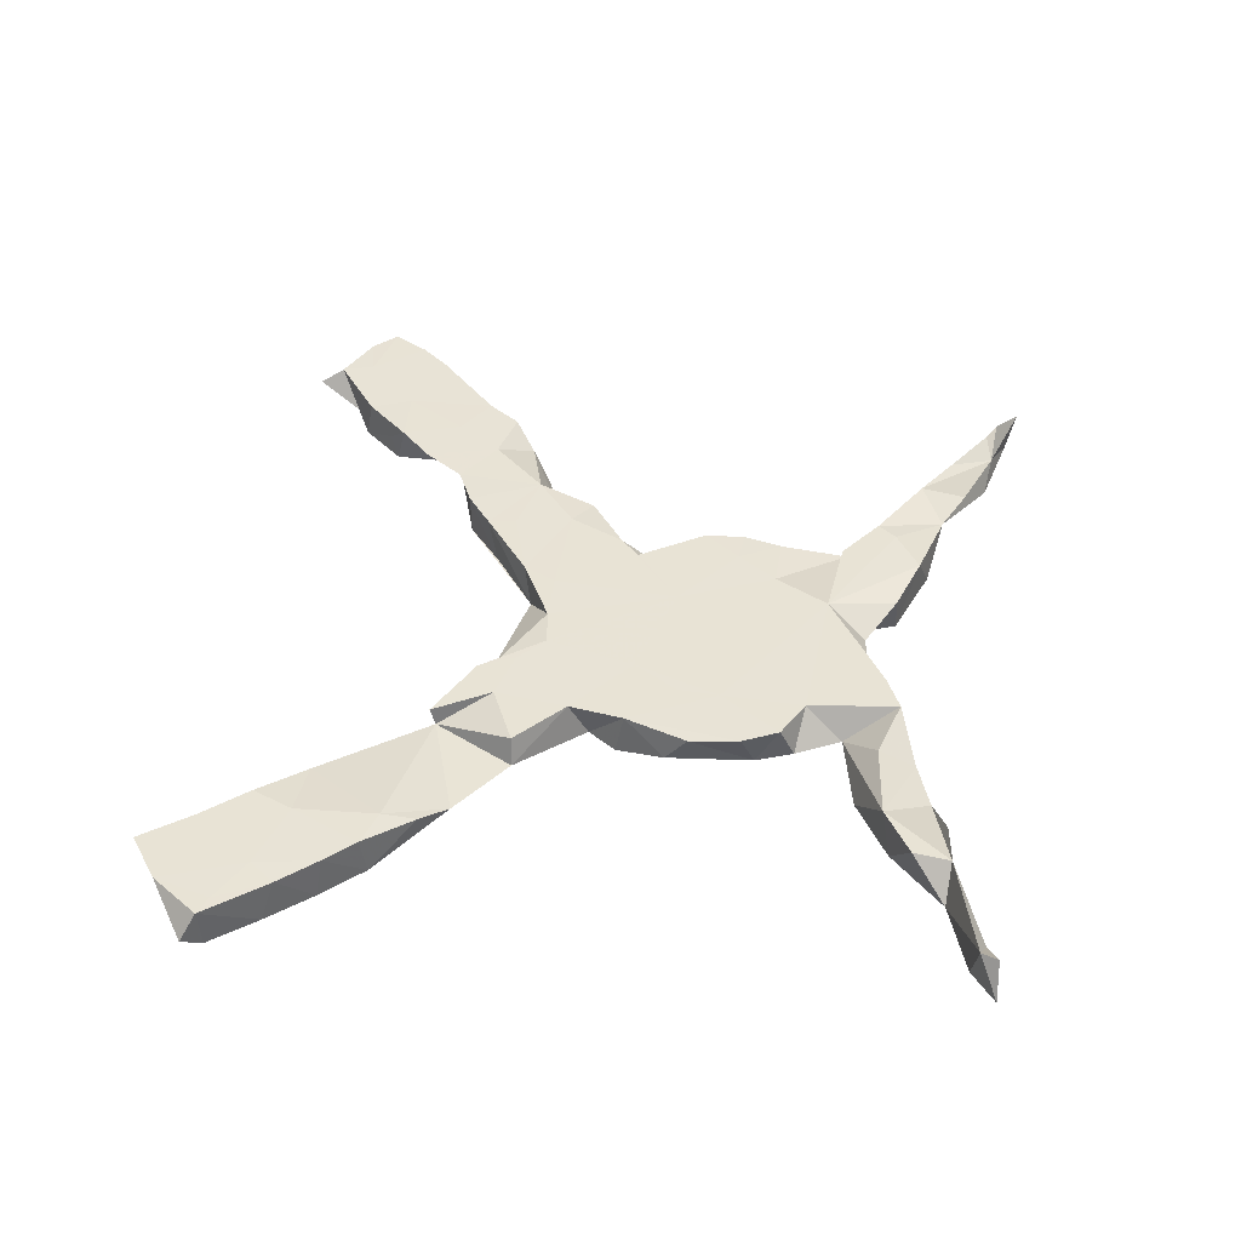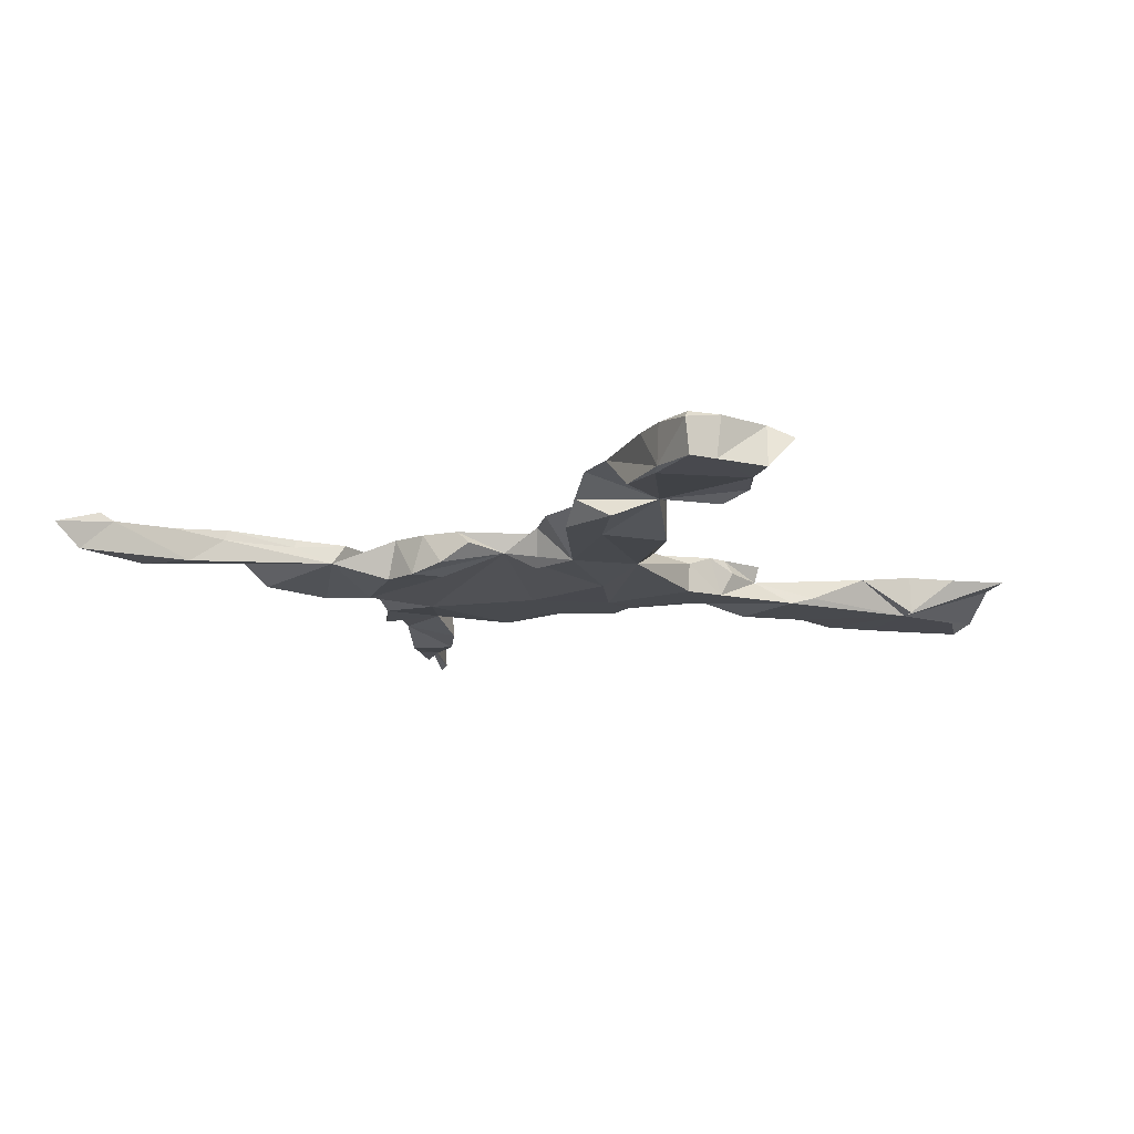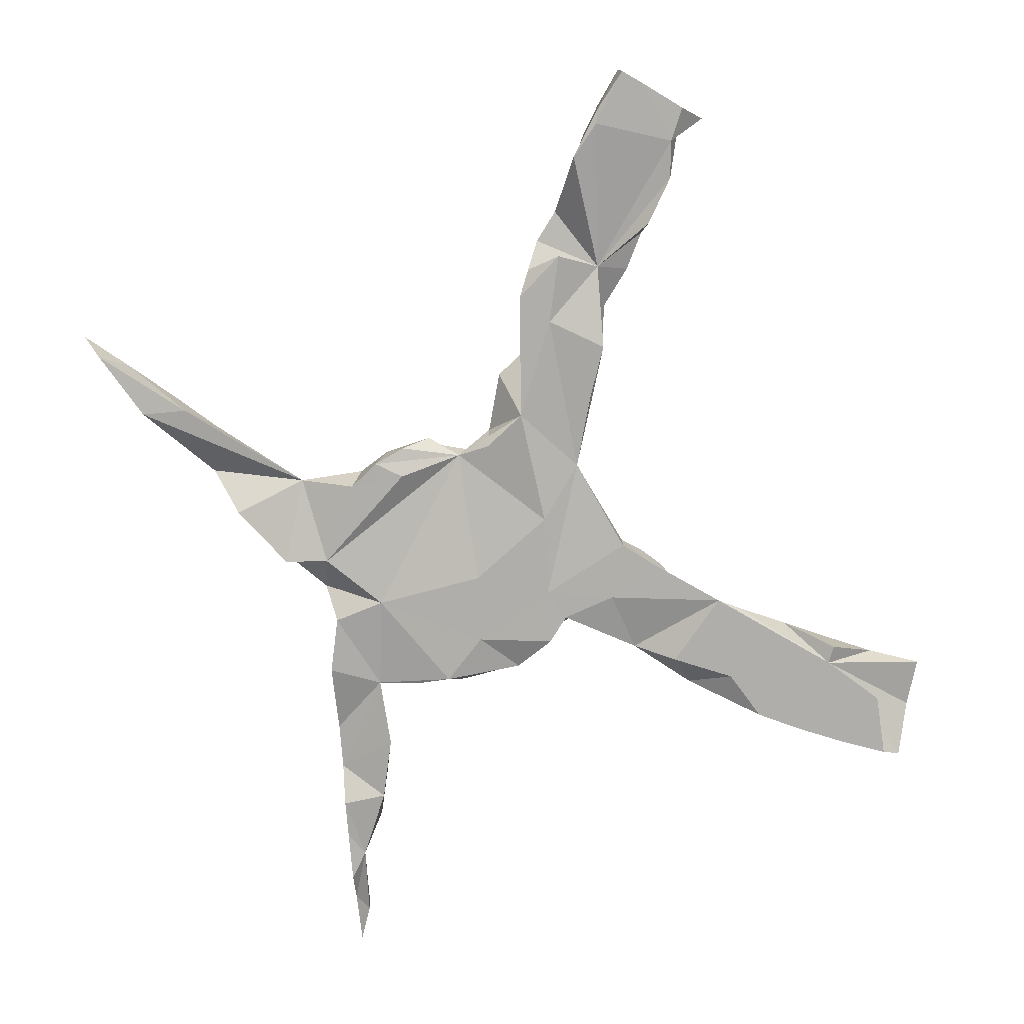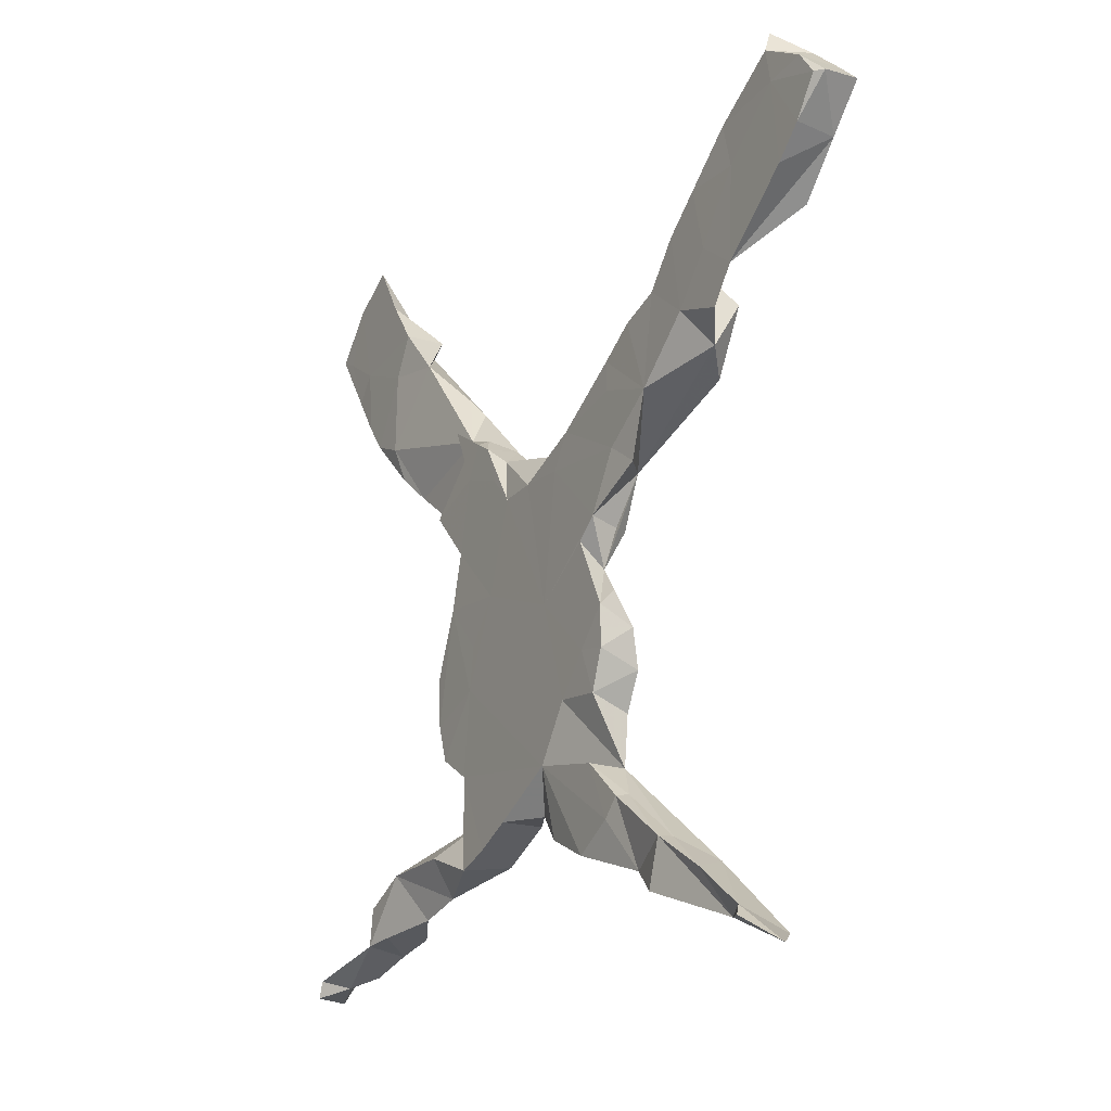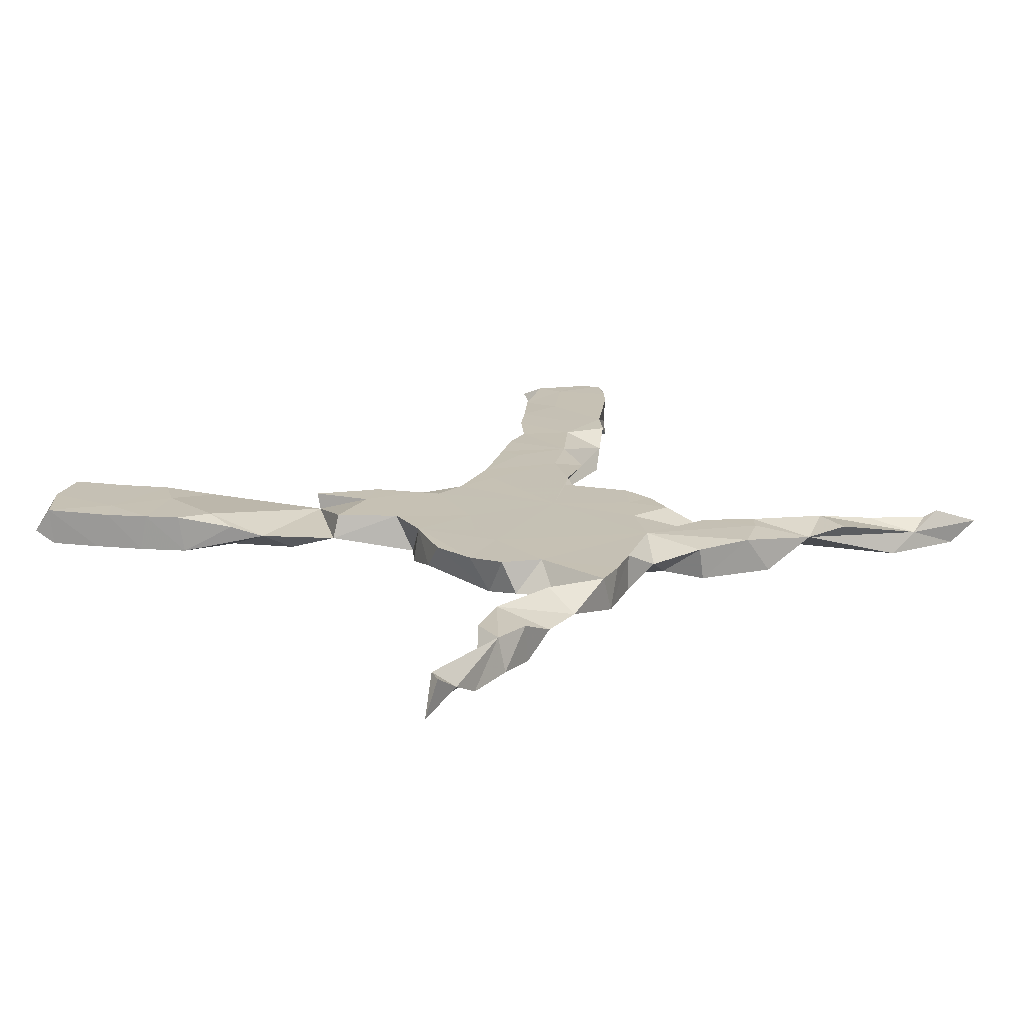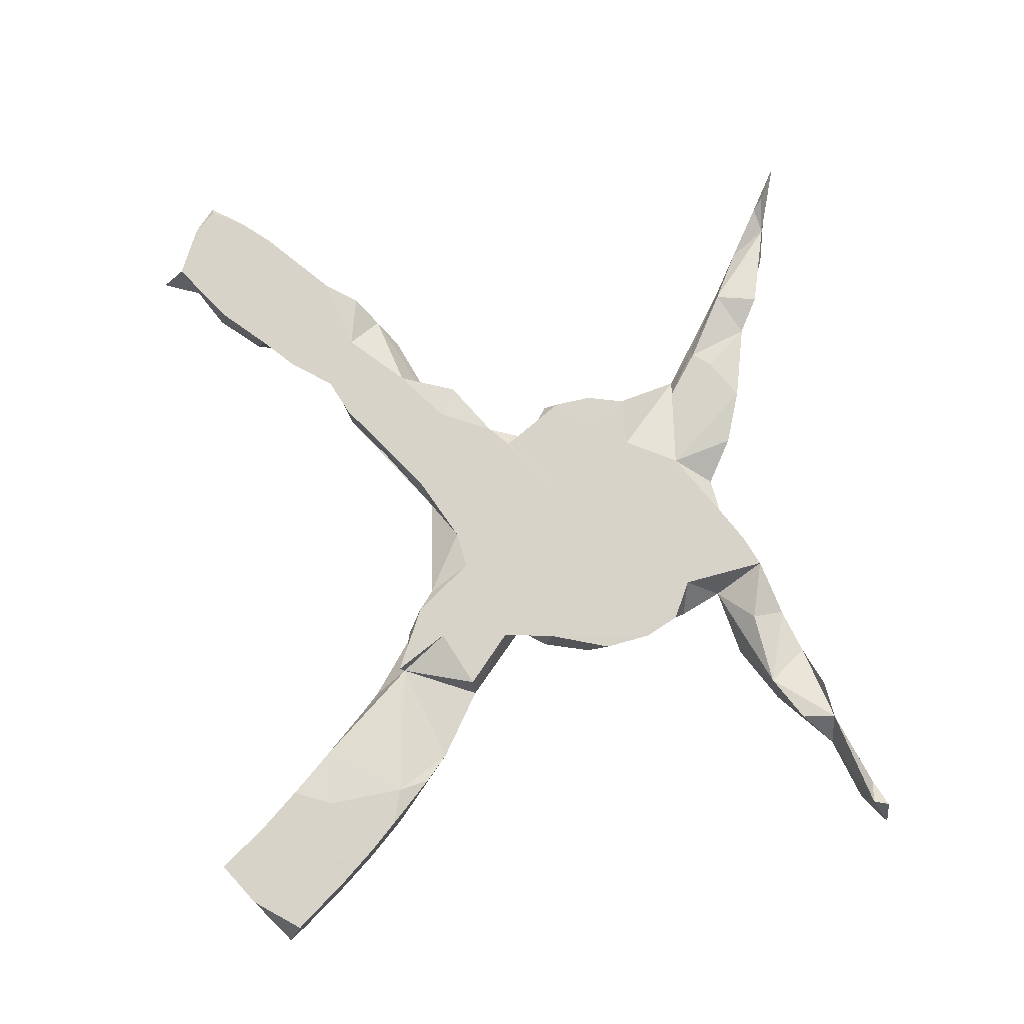
<metadata>
{"format":"obj","ext":"obj","renderer":"f3d","projection":"perspective","resolution":1024,"background":"white","views":[{"elev":41.3,"azim":-87.4,"up":"+Z"},{"elev":-12.8,"azim":109.8,"up":"+Z"},{"elev":-77.9,"azim":107.5,"up":"+Z"},{"elev":-19.6,"azim":60.0,"up":"+Y"},{"elev":18.4,"azim":-45.2,"up":"+Z"},{"elev":76.3,"azim":-103.4,"up":"+Z"}]}
</metadata>
<code>
v 0.7027 0.3707 -0.02893
v 0.7581 0.4289 0.02161
v 0.7164 0.4679 0.03128
v 0.7077 0.3751 0.0322
v 0.7221 0.4622 -0.03226
v 0.7464 0.4287 0.03202
v 0.7538 0.4328 -0.03222
v 0.6794 0.3605 -0.03219
v 0.6414 0.512 0.03208
v 0.6592 0.5179 -0.03202
v 0.628 0.55 0.01444
v 0.6653 0.3347 0.0321
v 0.6343 0.3044 -0.03193
v 0.6519 0.4603 0.03234
v 0.5843 -0.6759 0.02431
v 0.6088 0.4818 -0.03219
v 0.5463 0.243 0.03169
v 0.5454 0.4612 -0.03209
v 0.5493 -0.6447 -0.03037
v 0.591 -0.6657 0.006734
v 0.5268 -0.6235 0.03187
v 0.5357 0.4497 0.03101
v 0.5543 0.3818 0.03198
v 0.4713 -0.6137 0.000483
v 0.4608 0.1634 0.001191
v 0.505 0.1949 0.02978
v 0.491 0.4126 0.001806
v 0.4837 0.2901 0.03232
v 0.4786 0.4001 -0.03203
v 0.5118 -0.6065 0.01934
v 0.471 0.225 -0.03223
v 0.4611 0.3852 0.03259
v 0.406 -0.5262 -0.02863
v 0.4045 0.3396 0.03222
v 0.3493 -0.4882 0.03166
v 0.4286 -0.5429 0.02159
v 0.4206 0.1346 -0.03167
v 0.3279 -0.5574 0.03244
v 0.423 -0.6022 -0.03199
v 0.4237 0.2219 0.03187
v 0.33 0.1424 0.03225
v 0.358 -0.4891 0.01352
v 0.3518 0.279 0.03147
v 0.4287 0.2883 -0.002062
v 0.3605 0.1736 -0.03225
v 0.2087 0.07047 -0.03202
v 0.2858 0.255 -0.03228
v 0.2875 0.05211 0.02497
v 0.2759 -0.5194 0.01567
v 0.2428 0.08561 0.03193
v 0.2562 -0.4118 0.01692
v 0.2877 0.2566 0.03229
v 0.2466 -0.4128 0.03197
v 0.2297 0.2207 0.03182
v 0.2139 -0.1612 -0.01807
v 0.2139 -0.1108 0.01178
v 0.22 -0.44 0.03215
v 0.2092 -0.196 0.03118
v 0.2024 0.2044 -0.0324
v 0.167 -0.06596 -0.000786
v 0.2324 0.1757 0.03234
v 0.08472 0.1422 -0.01755
v 0.191 0.001629 0.03213
v 0.2032 -0.2178 -0.0323
v 0.1878 -0.2554 0.03166
v 0.1518 -0.4755 0.03009
v 0.1653 -0.1778 -0.03224
v 0.1792 -0.3529 0.03213
v 0.21 -0.1337 0.03212
v 0.2107 -0.363 -0.004998
v 0.04966 -0.3272 0.03207
v 0.1719 -0.006396 -0.03222
v 0.05532 -0.09117 0.03221
v 0.192 -0.4938 -0.0319
v 0.1753 -0.2734 -0.03187
v 0.1173 0.1532 0.03217
v 0.1555 -0.026 0.03202
v 0.07475 -0.4384 -0.032
v 0.1591 -0.1866 0.03221
v 0.05276 -0.3647 -0.0317
v 0.08575 0.1035 0.03254
v 0.06722 -0.4361 0.02289
v 0.1062 -0.2454 0.03211
v 0.005749 0.05325 -0.03219
v -0.05608 -0.292 -0.03211
v 0.00162 -0.3862 0.000114
v 0.005943 0.1092 0.03221
v -0.05624 0.1063 0.03226
v -0.1052 -0.03047 0.03214
v -0.06361 -0.3837 0.03203
v -0.08819 0.1806 0.01701
v -0.06335 -0.3829 -0.03201
v -0.06502 -0.102 -0.03211
v -0.154 -0.4252 -0.03202
v -0.08685 0.1798 -0.03206
v -0.1375 0.2229 -0.03199
v -0.1198 0.2096 0.03202
v -0.1677 -0.1612 0.03212
v -0.09709 0.1498 0.03224
v -0.1818 -0.133 -0.03213
v -0.1242 -0.4123 0.03212
v -0.1578 -0.09664 0.0321
v -0.2018 0.06513 0.03198
v -0.1485 0.2266 0.03201
v -0.2256 -0.006788 -0.03239
v -0.176 0.1781 0.03223
v -0.1779 0.1309 -0.03216
v -0.1324 0.01709 -0.03214
v -0.1557 0.2394 0.009615
v -0.184 -0.2897 0.03186
v -0.21 -0.3461 -0.01558
v -0.2195 0.2622 0.003892
v -0.1891 0.0351 -0.03193
v -0.2447 0.323 -0.03229
v -0.2742 -0.4524 -0.000143
v -0.2386 -0.2156 -0.03231
v -0.2245 -0.01929 0.03241
v -0.1798 -0.4314 0.0324
v -0.2317 -0.2743 -0.02278
v -0.2435 -0.2515 0.03223
v -0.2889 0.1435 -0.009404
v -0.2587 -0.08107 -0.01305
v -0.2643 -0.1934 0.03127
v -0.2675 -0.1155 0.03113
v -0.3254 -0.3616 -0.032
v -0.2822 0.3632 0.03198
v -0.2744 0.1442 0.03219
v -0.2462 -0.4468 0.032
v -0.2187 0.2703 0.03217
v -0.2756 -0.3943 0.03234
v -0.2738 0.356 -0.02009
v -0.3321 0.2105 -0.03229
v -0.4265 0.4896 -0.03231
v -0.3394 0.4317 0.02133
v -0.353 -0.4707 0.000211
v -0.3908 0.2236 0.000254
v -0.3991 0.5077 -0.03219
v -0.4254 -0.4084 -0.03231
v -0.4298 0.2655 0.017
v -0.3995 -0.3966 0.03239
v -0.4185 -0.4857 -0.03155
v -0.4476 0.5769 0.03199
v -0.4849 -0.5014 -0.02614
v -0.4777 -0.434 0.03225
v -0.4258 -0.4876 0.03165
v -0.3963 0.303 -0.0323
v -0.4869 0.3337 -0.03175
v -0.4362 0.3179 0.0322
v -0.5306 -0.4826 -0.02062
v -0.4893 -0.4901 0.03075
v -0.3973 0.5064 0.03189
v -0.4926 0.3417 0.03234
v -0.4317 0.4448 0.03227
v -0.4977 0.6594 0.0322
v -0.5372 0.488 0.03215
v -0.5302 0.3897 0.03208
v -0.5375 0.3997 -0.03207
v -0.5236 0.5598 -0.03219
v -0.5708 -0.5209 -0.02614
v -0.5727 0.6176 0.03239
v -0.5728 0.4502 0.03078
v -0.6196 -0.5319 -0.000372
v -0.6056 0.532 0.03221
v -0.6322 0.543 -0.0321
v -0.6574 -0.518 0.03128
v -0.5862 0.4702 -0.032
v -0.6361 0.5474 0.03231
v -0.6408 -0.5098 -0.02756
v -0.6513 0.5716 -0.009834
v -0.6949 -0.5429 -0.02592
v -0.6683 -0.5431 0.0308
f 68 51 70
f 42 70 51
f 53 51 68
f 33 70 42
f 35 42 51
f 82 86 80
f 85 80 86
f 78 66 82
f 71 82 66
f 80 78 82
f 74 66 78
f 94 101 118
f 110 118 101
f 115 94 118
f 90 101 94
f 144 140 138
f 125 138 140
f 149 144 138
f 150 140 144
f 150 162 159
f 149 159 162
f 121 112 136
f 148 136 112
f 103 106 127
f 112 127 106
f 121 103 127
f 147 139 152
f 148 152 139
f 156 147 152
f 136 139 147
f 153 152 148
f 136 148 139
f 89 88 103
f 99 103 88
f 117 89 103
f 73 88 89
f 79 69 73
f 77 73 69
f 58 69 79
f 64 58 65
f 79 65 58
f 75 64 65
f 55 58 64
f 83 65 79
f 132 121 136
f 127 112 121
f 113 103 121
f 117 103 113
f 105 117 113
f 73 89 98
f 102 98 89
f 71 73 98
f 83 79 73
f 108 105 113
f 122 117 105
f 102 89 117
f 117 98 102
f 71 83 73
f 70 65 83
f 70 75 65
f 110 71 98
f 71 70 83
f 68 70 71
f 100 122 105
f 124 117 122
f 123 117 124
f 35 51 53
f 57 53 68
f 71 57 68
f 49 53 57
f 49 35 53
f 36 42 35
f 38 35 49
f 24 35 38
f 24 36 35
f 33 42 36
f 30 36 24
f 49 24 38
f 21 30 24
f 33 36 30
f 20 30 21
f 20 21 24
f 19 30 20
f 19 20 24
f 123 98 117
f 66 57 71
f 66 49 57
f 39 24 49
f 19 24 39
f 116 123 124
f 120 98 123
f 120 110 98
f 86 71 90
f 110 90 71
f 82 71 86
f 92 86 90
f 74 49 66
f 120 123 116
f 122 116 124
f 119 110 120
f 101 90 110
f 111 110 119
f 116 119 120
f 118 110 111
f 130 118 111
f 140 130 111
f 115 118 130
f 111 125 140
f 115 130 140
f 135 115 140
f 150 135 140
f 145 135 150
f 149 150 144
f 141 135 145
f 143 145 150
f 165 150 149
f 168 165 149
f 162 150 165
f 143 150 159
f 170 165 168
f 171 162 165
f 170 171 165
f 170 162 171
f 60 55 64
f 67 60 64
f 56 55 60
f 80 60 67
f 75 67 64
f 133 146 147
f 136 147 146
f 157 133 147
f 166 133 157
f 156 157 147
f 161 157 156
f 166 157 161
f 167 166 161
f 69 55 56
f 62 84 108
f 93 108 84
f 95 62 108
f 158 133 166
f 164 133 158
f 164 158 166
f 164 166 167
f 169 164 167
f 63 60 72
f 46 72 60
f 84 46 60
f 107 95 108
f 113 107 108
f 96 95 107
f 91 62 95
f 91 95 96
f 114 96 107
f 121 114 107
f 113 121 107
f 132 114 121
f 112 96 114
f 133 114 132
f 146 133 132
f 136 146 132
f 169 133 164
f 160 133 169
f 77 60 63
f 46 63 72
f 48 63 46
f 93 84 60
f 62 46 84
f 76 62 87
f 91 87 62
f 97 91 96
f 109 96 112
f 131 112 114
f 97 96 109
f 104 109 112
f 133 131 114
f 134 133 137
f 142 137 133
f 45 46 62
f 134 131 133
f 112 131 134
f 151 134 137
f 142 151 137
f 153 134 151
f 154 133 160
f 41 48 46
f 142 133 154
f 142 154 160
f 37 46 45
f 47 45 62
f 25 46 37
f 31 37 45
f 62 59 47
f 52 47 59
f 31 25 37
f 44 31 45
f 44 45 47
f 52 44 47
f 44 25 31
f 26 25 44
f 17 26 44
f 40 25 26
f 13 17 44
f 1 17 13
f 18 44 29
f 32 29 44
f 27 29 32
f 34 32 44
f 8 13 44
f 16 44 18
f 27 18 29
f 22 27 32
f 22 18 27
f 13 8 1
f 7 1 8
f 16 8 44
f 7 8 16
f 9 16 18
f 12 1 4
f 2 4 1
f 2 1 7
f 5 7 16
f 2 7 5
f 10 5 16
f 11 16 9
f 22 9 18
f 9 3 5
f 2 5 3
f 10 9 5
f 14 3 9
f 11 9 10
f 11 10 16
f 168 162 170
f 149 162 168
f 143 159 149
f 141 143 149
f 141 145 143
f 138 141 149
f 135 141 138
f 125 135 138
f 111 135 125
f 115 135 111
f 94 115 111
f 92 90 94
f 92 94 111
f 85 92 111
f 116 111 119
f 85 111 116
f 85 86 92
f 70 74 78
f 100 85 116
f 49 74 70
f 80 70 78
f 60 80 85
f 93 85 100
f 122 100 116
f 70 39 49
f 33 39 70
f 75 70 80
f 60 85 93
f 108 93 100
f 108 100 105
f 33 30 19
f 33 19 39
f 67 75 80
f 69 58 55
f 60 69 56
f 60 77 69
f 63 73 77
f 87 88 73
f 106 103 99
f 129 112 106
f 134 148 112
f 153 156 152
f 14 9 22
f 54 52 59
f 104 97 109
f 88 91 97
f 167 160 169
f 163 167 161
f 155 161 156
f 6 3 14
f 6 2 3
f 4 2 6
f 14 4 6
f 23 14 22
f 14 12 4
f 23 12 14
f 17 12 23
f 17 1 12
f 32 23 22
f 28 17 23
f 28 23 32
f 34 28 32
f 40 28 34
f 40 17 28
f 40 26 17
f 40 34 43
f 44 43 34
f 41 40 43
f 52 43 44
f 41 43 52
f 54 41 52
f 25 40 41
f 62 54 59
f 61 41 54
f 76 61 54
f 50 41 61
f 46 25 41
f 76 54 62
f 50 61 76
f 48 41 50
f 81 50 76
f 63 48 50
f 155 151 142
f 63 50 81
f 73 63 81
f 155 142 160
f 163 155 160
f 153 151 155
f 87 81 76
f 87 73 81
f 163 160 167
f 161 155 163
f 156 153 155
f 148 134 153
f 129 104 112
f 106 97 104
f 87 91 88
f 99 88 97
f 106 104 129
f 99 97 106

</code>
